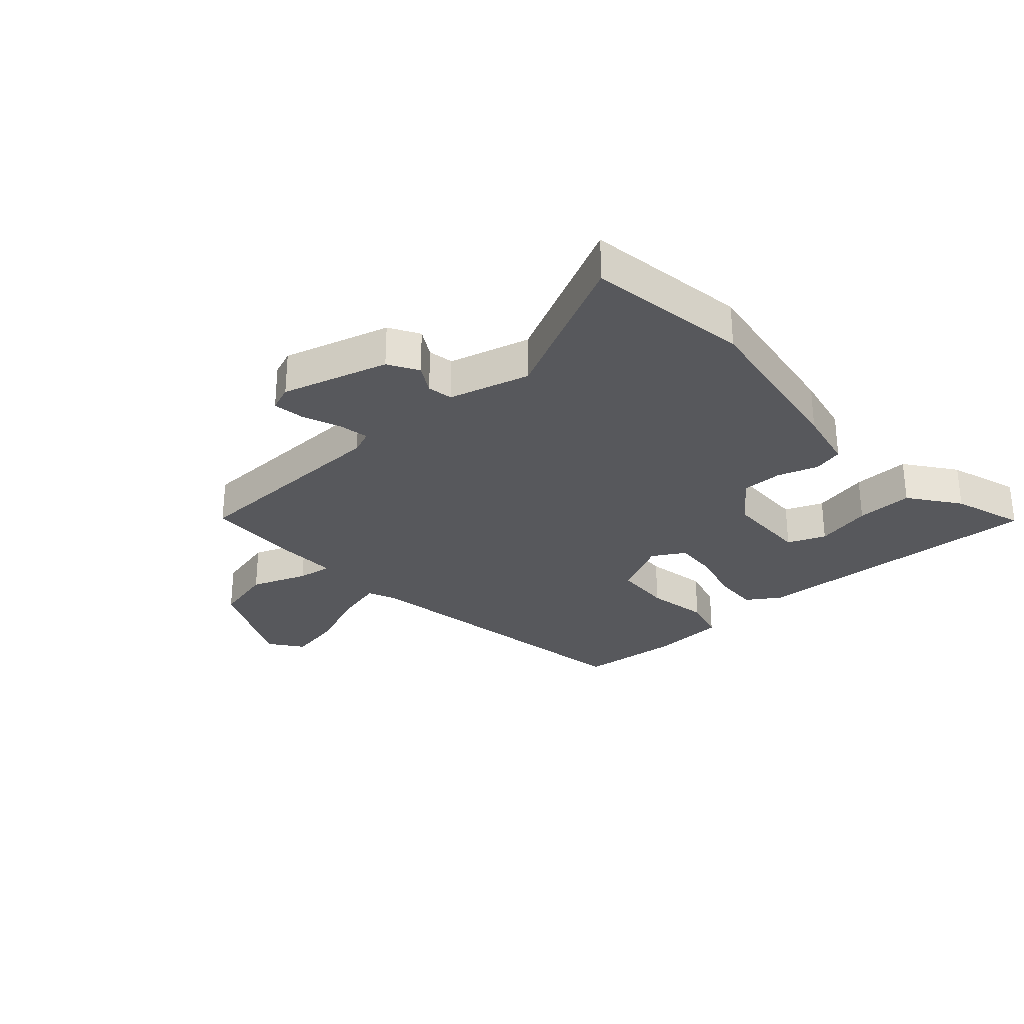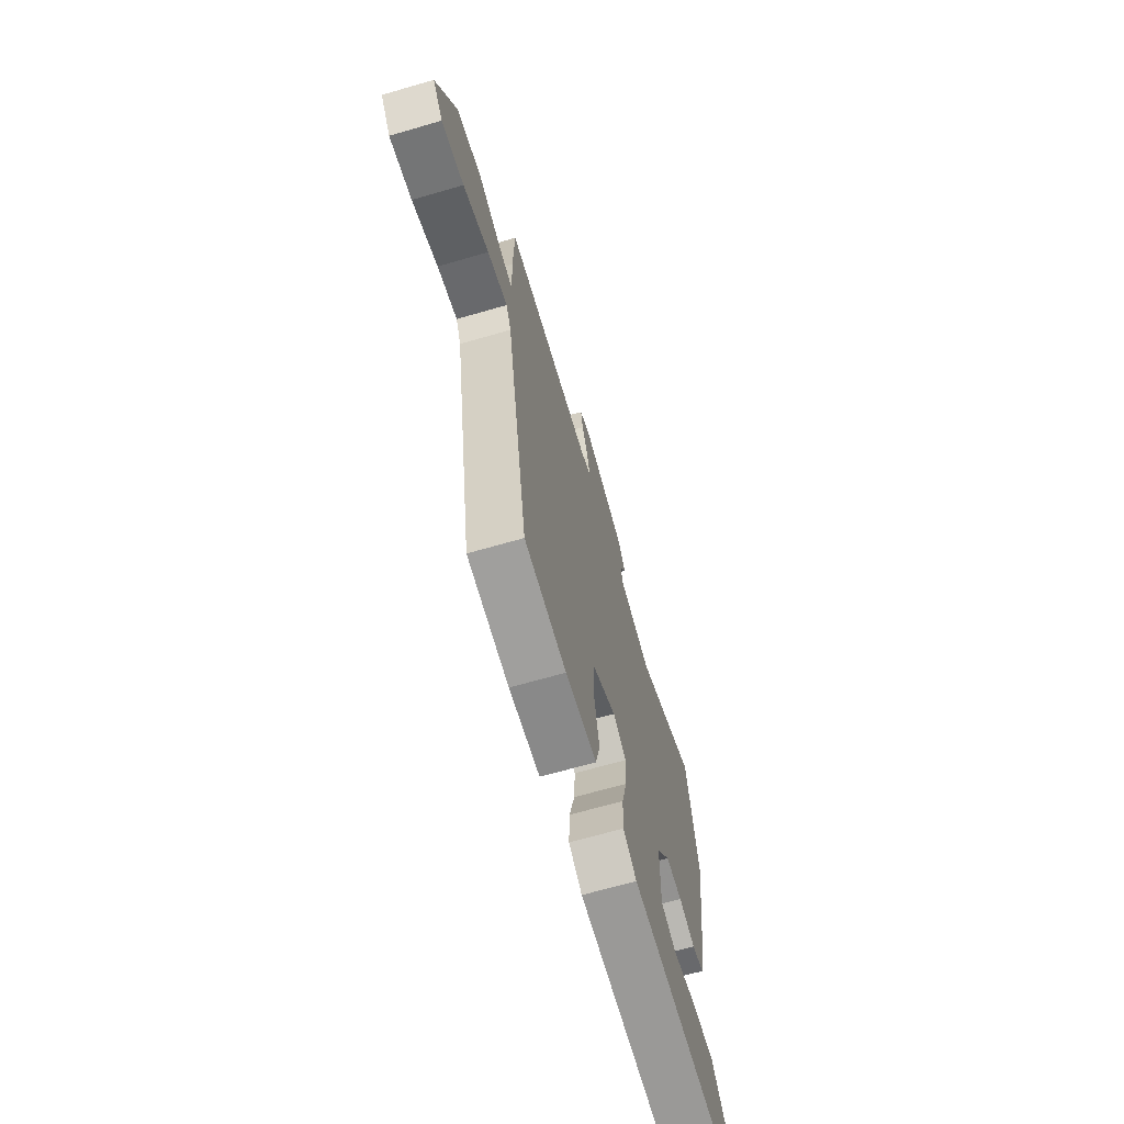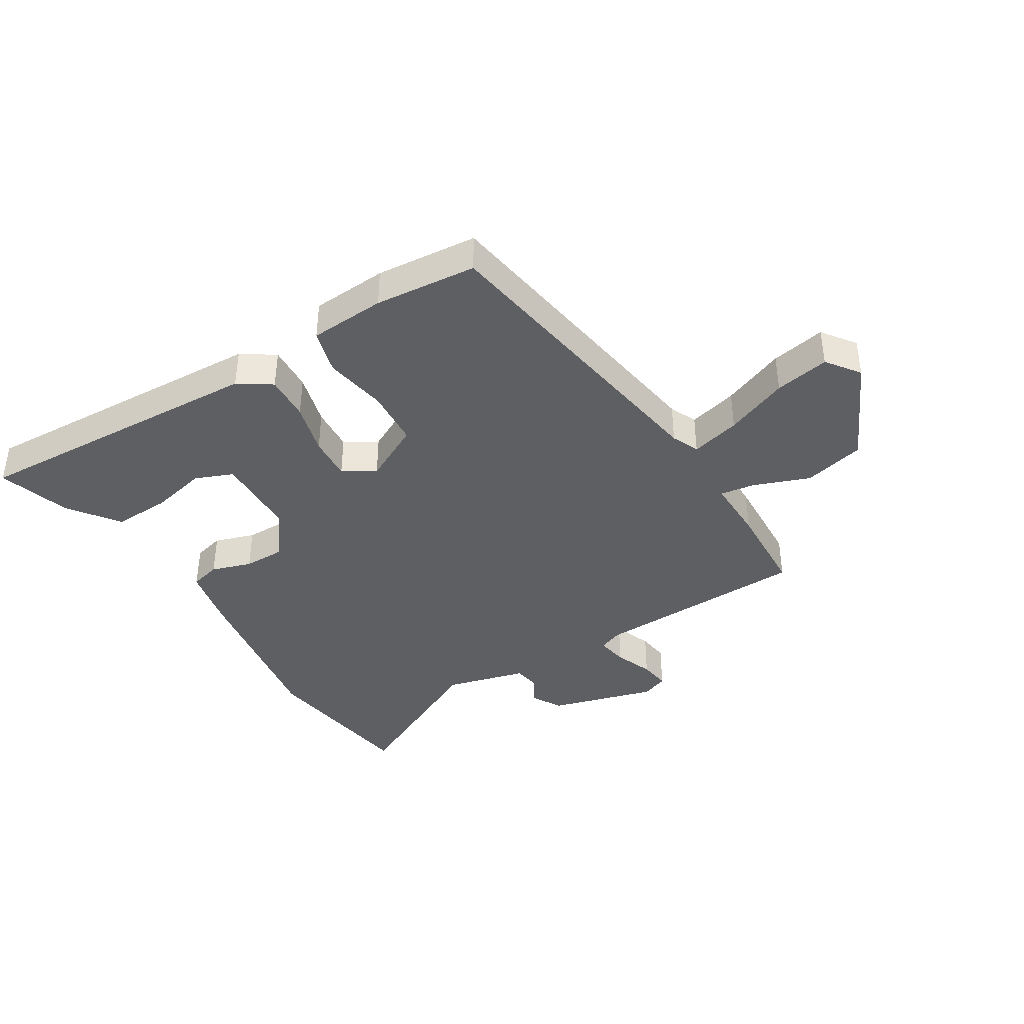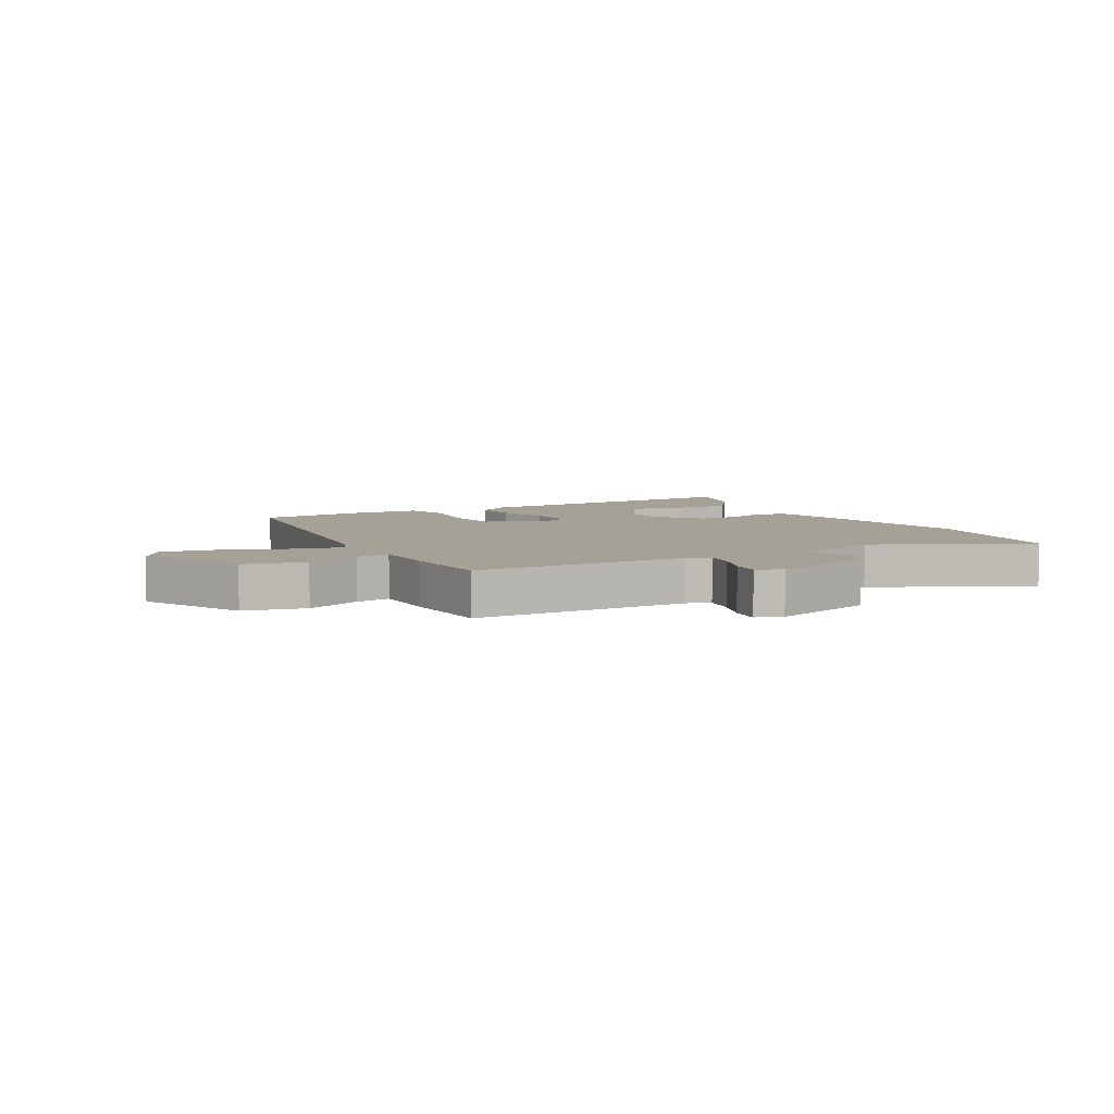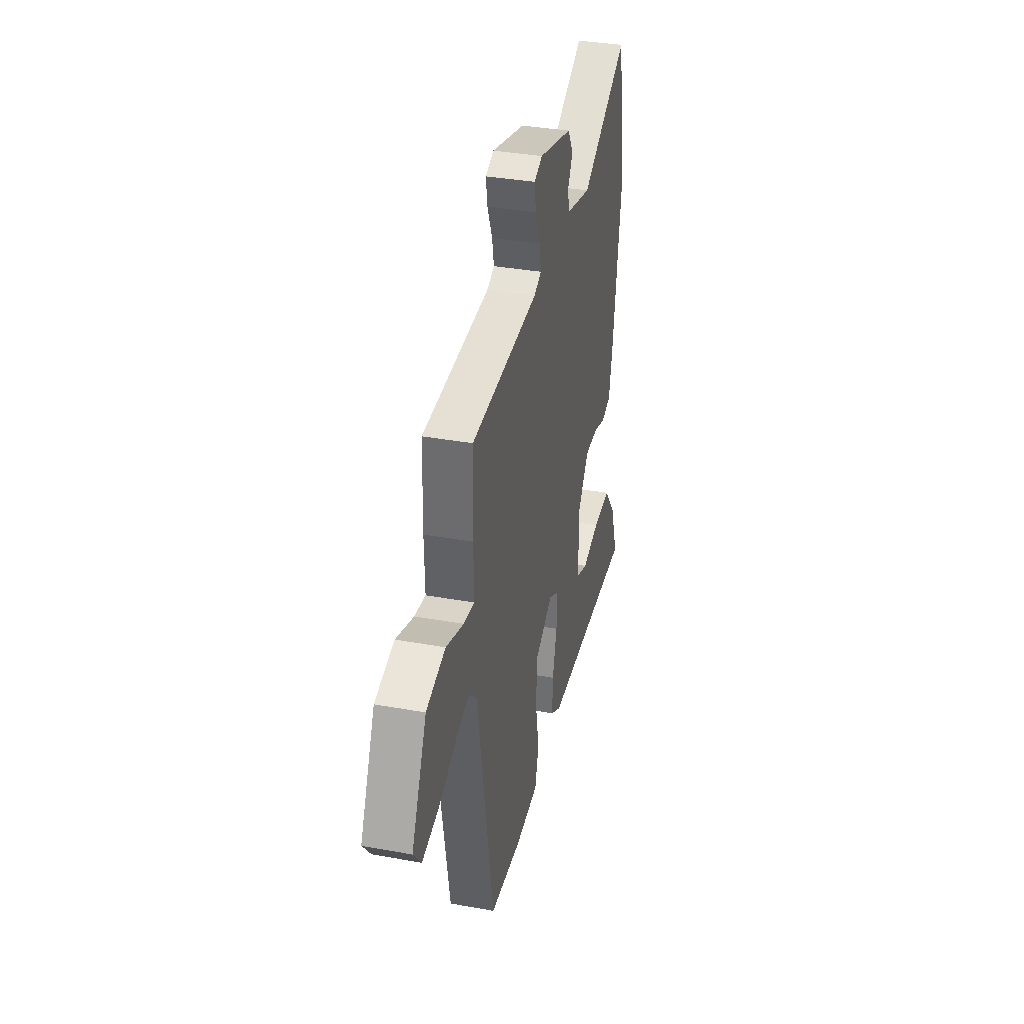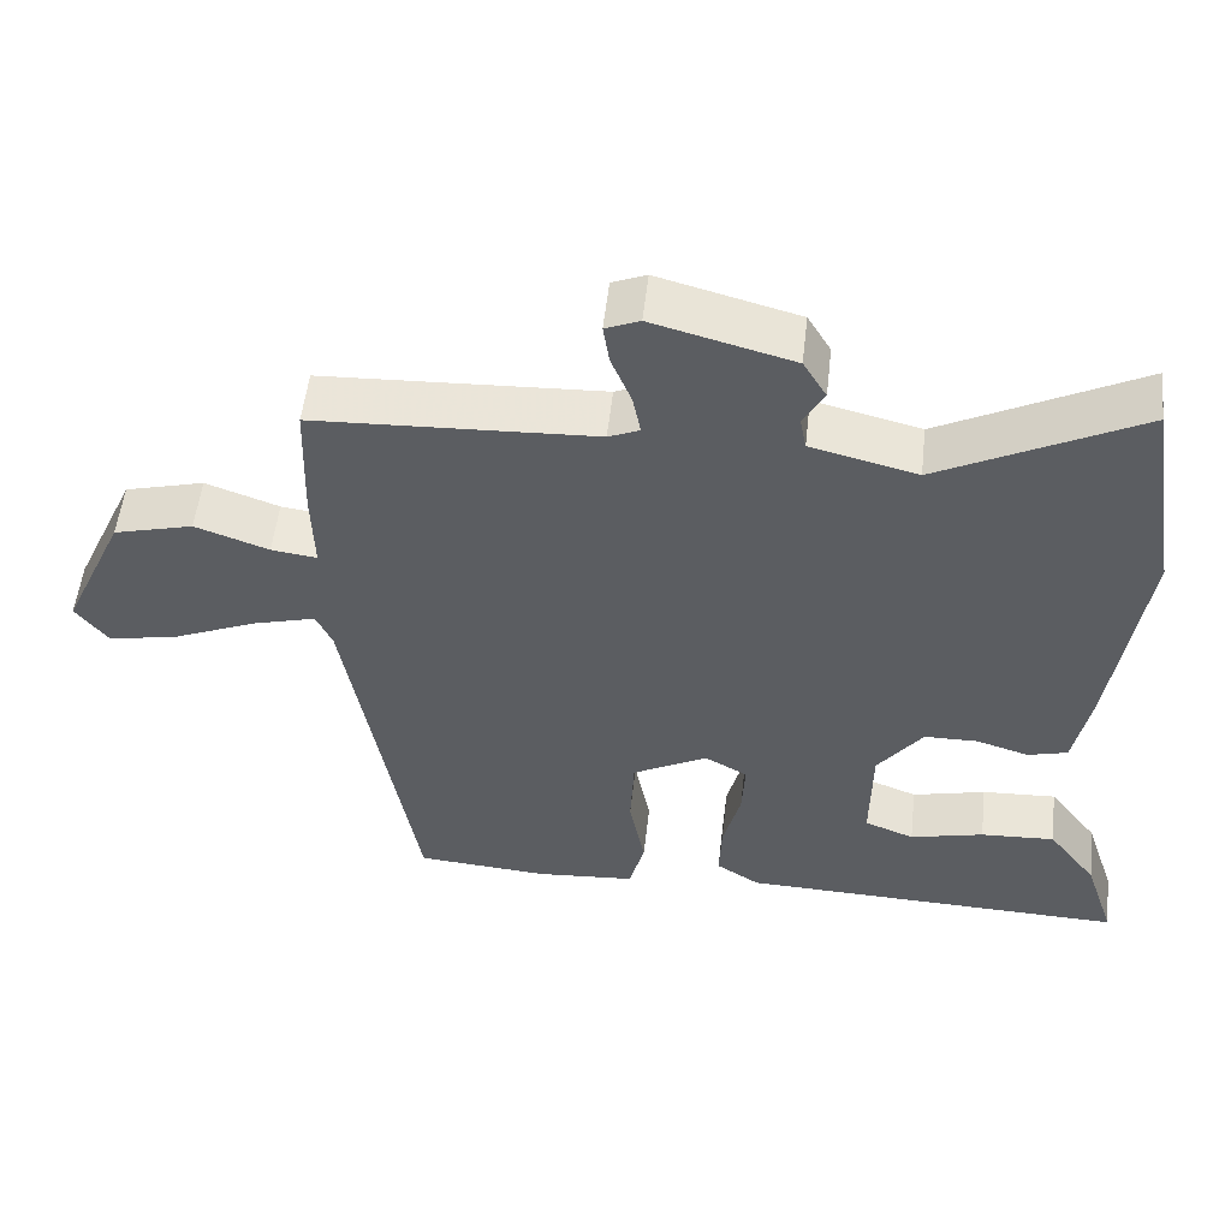
<metadata>
{"format":"obj","ext":"obj","renderer":"f3d","projection":"perspective","resolution":1024,"background":"white","views":[{"elev":-28.6,"azim":41.2,"up":"+Y"},{"elev":-67.3,"azim":-73.8,"up":"+Z"},{"elev":-39.9,"azim":-149.3,"up":"+Y"},{"elev":6.1,"azim":-30.7,"up":"+Y"},{"elev":35.8,"azim":-76.6,"up":"+Z"},{"elev":53.4,"azim":6.4,"up":"+Z"}]}
</metadata>
<code>
v -0.502 0.07 0.458
v -0.139 0.07 0.475
v -0.099 0.07 0.492
v -0.109 0.07 0.544
v -0.135 0.07 0.608
v -0.143 0.07 0.66
v -0.099 0.07 0.678
v 0.081 0.07 0.63
v 0.111 0.07 0.58
v 0.084 0.07 0.532
v 0.092 0.07 0.489
v 0.229 0.07 0.455
v 0.486 0.07 0.587
v 0.53 0.07 0.314
v 0.488 0.07 0.023
v 0.467 0.07 -0.083
v 0.416 0.07 -0.097
v 0.348 0.07 -0.076
v 0.279 0.07 -0.077
v 0.221 0.07 -0.155
v 0.219 0.07 -0.298
v 0.283 0.07 -0.323
v 0.378 0.07 -0.3
v 0.474 0.07 -0.295
v 0.537 0.07 -0.378
v 0.577 0.07 -0.499
v 0.075 0.07 -0.483
v 0.019 0.07 -0.447
v 0.022 0.07 -0.37
v 0.045 0.07 -0.281
v 0.049 0.07 -0.206
v -0.006 0.07 -0.175
v -0.103 0.07 -0.227
v -0.108 0.07 -0.325
v -0.088 0.07 -0.43
v -0.108 0.07 -0.506
v -0.236 0.07 -0.516
v -0.408 0.07 -0.503
v -0.498 0.07 0.017
v -0.519 0.07 0.063
v -0.602 0.07 0.04
v -0.708 0.07 -0.005
v -0.8 0.07 -0.024
v -0.842 0.07 0.031
v -0.761 0.07 0.208
v -0.658 0.07 0.235
v -0.563 0.07 0.201
v -0.504 0.07 0.193
v -0.507 0.07 0.3
v -0.502 0 0.458
v -0.139 0 0.475
v -0.099 0 0.492
v -0.109 0 0.544
v -0.135 0 0.608
v -0.143 0 0.66
v -0.099 0 0.678
v 0.081 0 0.63
v 0.111 0 0.58
v 0.084 0 0.532
v 0.092 0 0.489
v 0.229 0 0.455
v 0.486 0 0.587
v 0.53 0 0.314
v 0.488 0 0.023
v 0.467 0 -0.083
v 0.416 0 -0.097
v 0.348 0 -0.076
v 0.279 0 -0.077
v 0.221 0 -0.155
v 0.219 0 -0.298
v 0.283 0 -0.323
v 0.378 0 -0.3
v 0.474 0 -0.295
v 0.537 0 -0.378
v 0.577 0 -0.499
v 0.075 0 -0.483
v 0.019 0 -0.447
v 0.022 0 -0.37
v 0.045 0 -0.281
v 0.049 0 -0.206
v -0.006 0 -0.175
v -0.103 0 -0.227
v -0.108 0 -0.325
v -0.088 0 -0.43
v -0.108 0 -0.506
v -0.236 0 -0.516
v -0.408 0 -0.503
v -0.498 0 0.017
v -0.519 0 0.063
v -0.602 0 0.04
v -0.708 0 -0.005
v -0.8 0 -0.024
v -0.842 0 0.031
v -0.761 0 0.208
v -0.658 0 0.235
v -0.563 0 0.201
v -0.504 0 0.193
v -0.507 0 0.3
f 48 49 1 2
f 45 46 47
f 44 45 47
f 43 44 47
f 42 43 47
f 41 42 47
f 40 41 47 48
f 48 2 3
f 40 48 3
f 39 40 3
f 37 38 39
f 36 37 39
f 35 36 39
f 34 35 39
f 33 34 39 3
f 28 29 30
f 27 28 30
f 26 27 30
f 25 26 30
f 22 23 24 25
f 22 25 30
f 21 22 30
f 20 21 30 31
f 16 17 18
f 15 16 18
f 14 15 18
f 13 14 18
f 12 13 18
f 11 12 18 19
f 8 9 10
f 7 8 10
f 6 7 10
f 5 6 10
f 4 5 10
f 3 4 10 11
f 32 33 3 11
f 20 31 32
f 19 20 32
f 11 19 32
f 51 50 98 97
f 96 95 94
f 96 94 93
f 96 93 92
f 96 92 91
f 96 91 90
f 97 96 90 89
f 52 51 97
f 52 97 89
f 52 89 88
f 88 87 86
f 88 86 85
f 88 85 84
f 88 84 83
f 52 88 83 82
f 79 78 77
f 79 77 76
f 79 76 75
f 79 75 74
f 74 73 72 71
f 79 74 71
f 79 71 70
f 80 79 70 69
f 67 66 65
f 67 65 64
f 67 64 63
f 67 63 62
f 67 62 61
f 68 67 61 60
f 59 58 57
f 59 57 56
f 59 56 55
f 59 55 54
f 59 54 53
f 60 59 53 52
f 60 52 82 81
f 81 80 69
f 81 69 68
f 81 68 60
f 1 50 51 2
f 2 51 52 3
f 3 52 53 4
f 4 53 54 5
f 5 54 55 6
f 6 55 56 7
f 7 56 57 8
f 8 57 58 9
f 9 58 59 10
f 10 59 60 11
f 11 60 61 12
f 12 61 62 13
f 13 62 63 14
f 14 63 64 15
f 15 64 65 16
f 16 65 66 17
f 17 66 67 18
f 18 67 68 19
f 19 68 69 20
f 20 69 70 21
f 21 70 71 22
f 22 71 72 23
f 23 72 73 24
f 24 73 74 25
f 25 74 75 26
f 26 75 76 27
f 27 76 77 28
f 28 77 78 29
f 29 78 79 30
f 30 79 80 31
f 31 80 81 32
f 32 81 82 33
f 33 82 83 34
f 34 83 84 35
f 35 84 85 36
f 36 85 86 37
f 37 86 87 38
f 38 87 88 39
f 39 88 89 40
f 40 89 90 41
f 41 90 91 42
f 42 91 92 43
f 43 92 93 44
f 44 93 94 45
f 45 94 95 46
f 46 95 96 47
f 47 96 97 48
f 48 97 98 49
f 49 98 50 1

</code>
